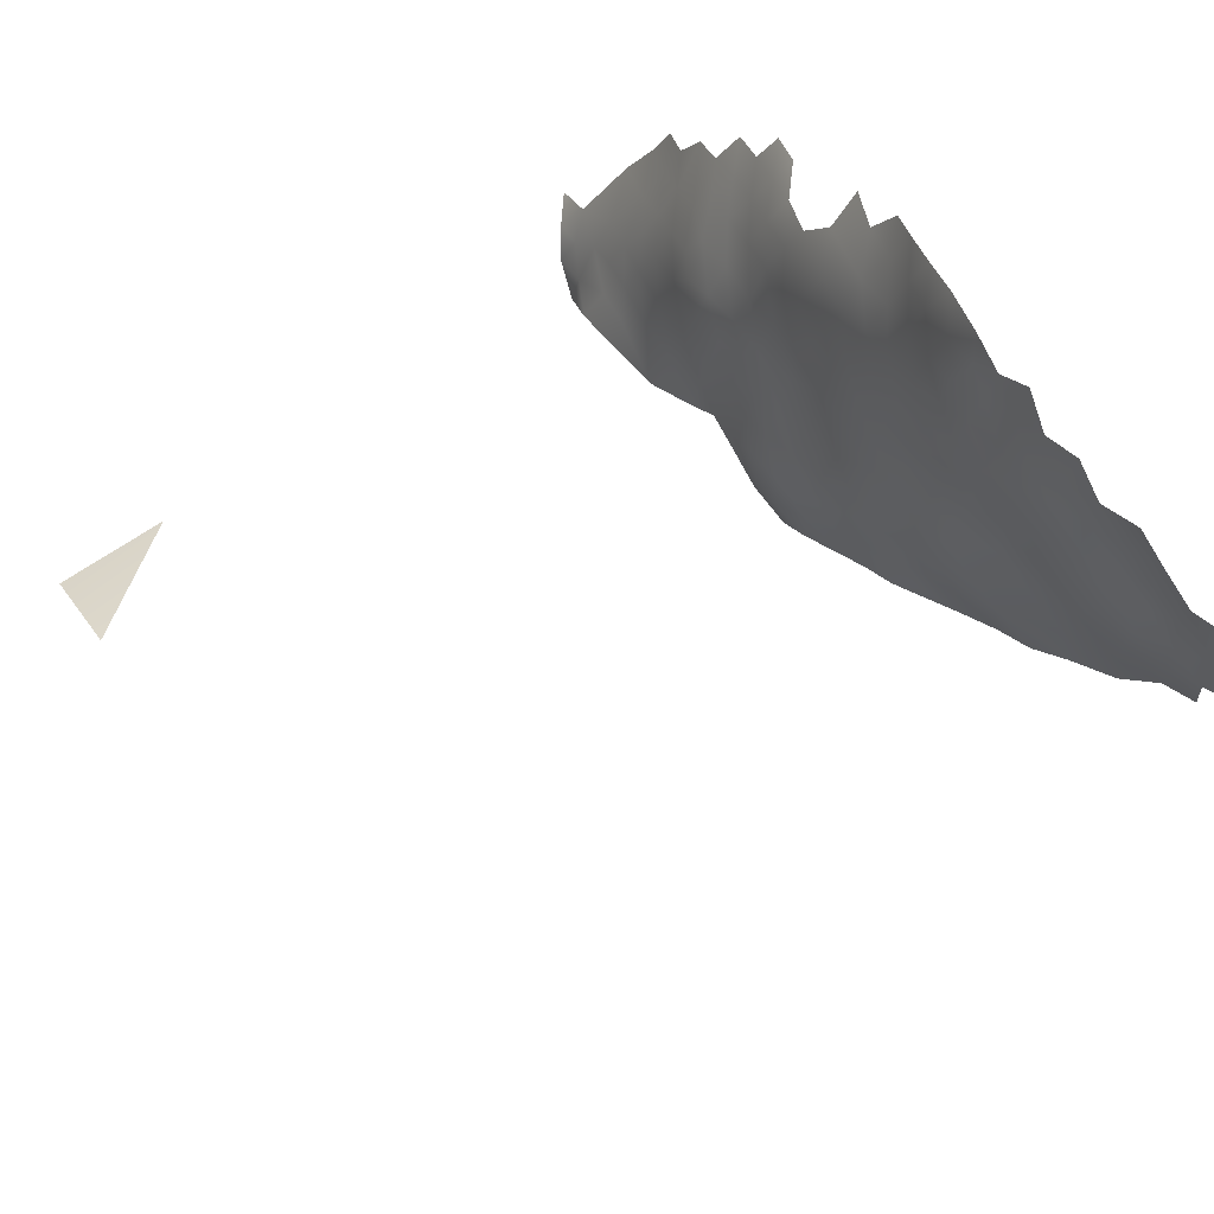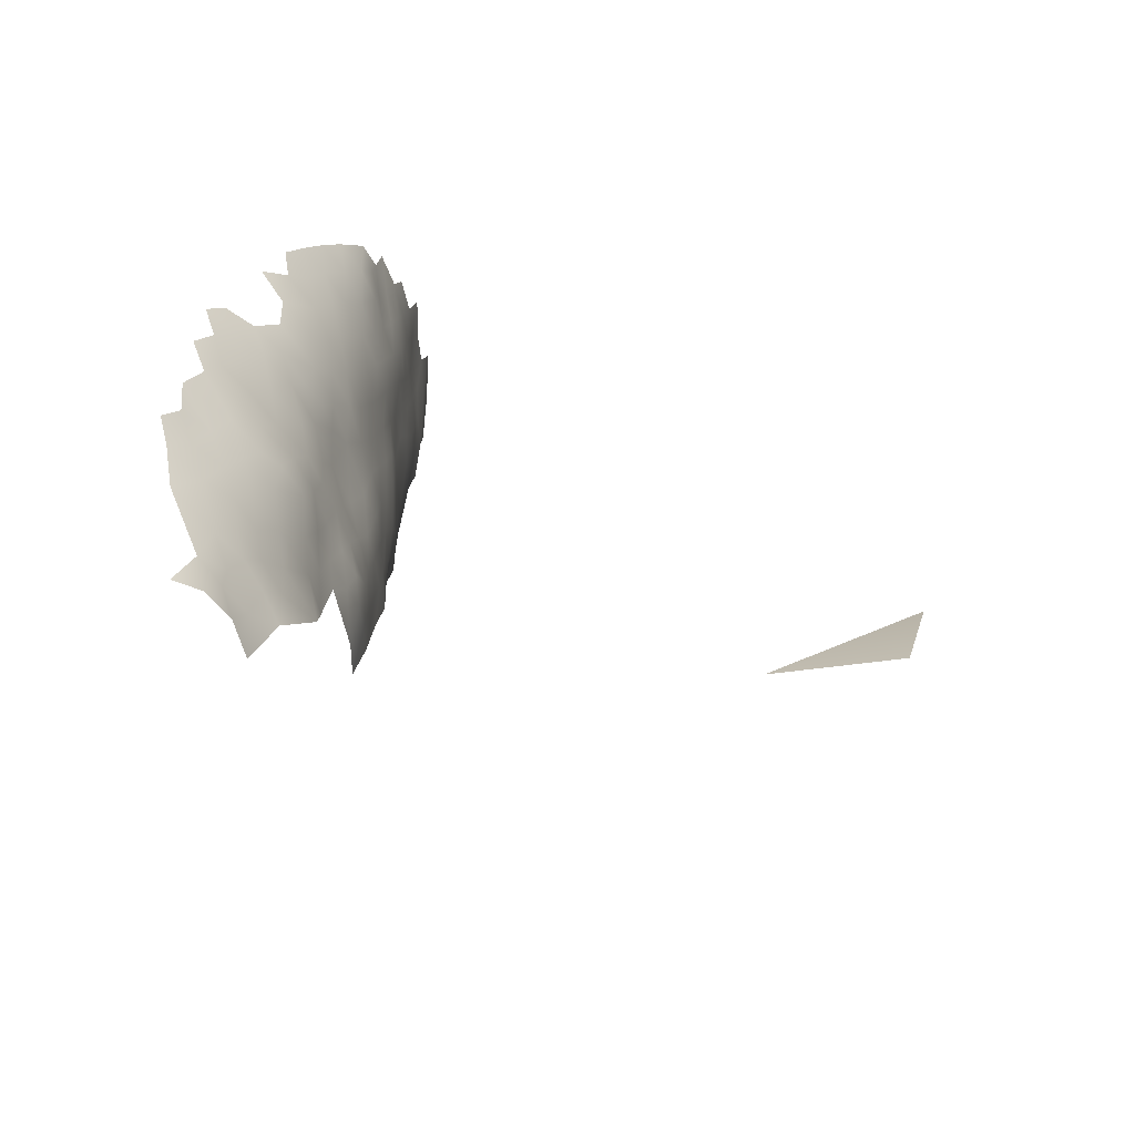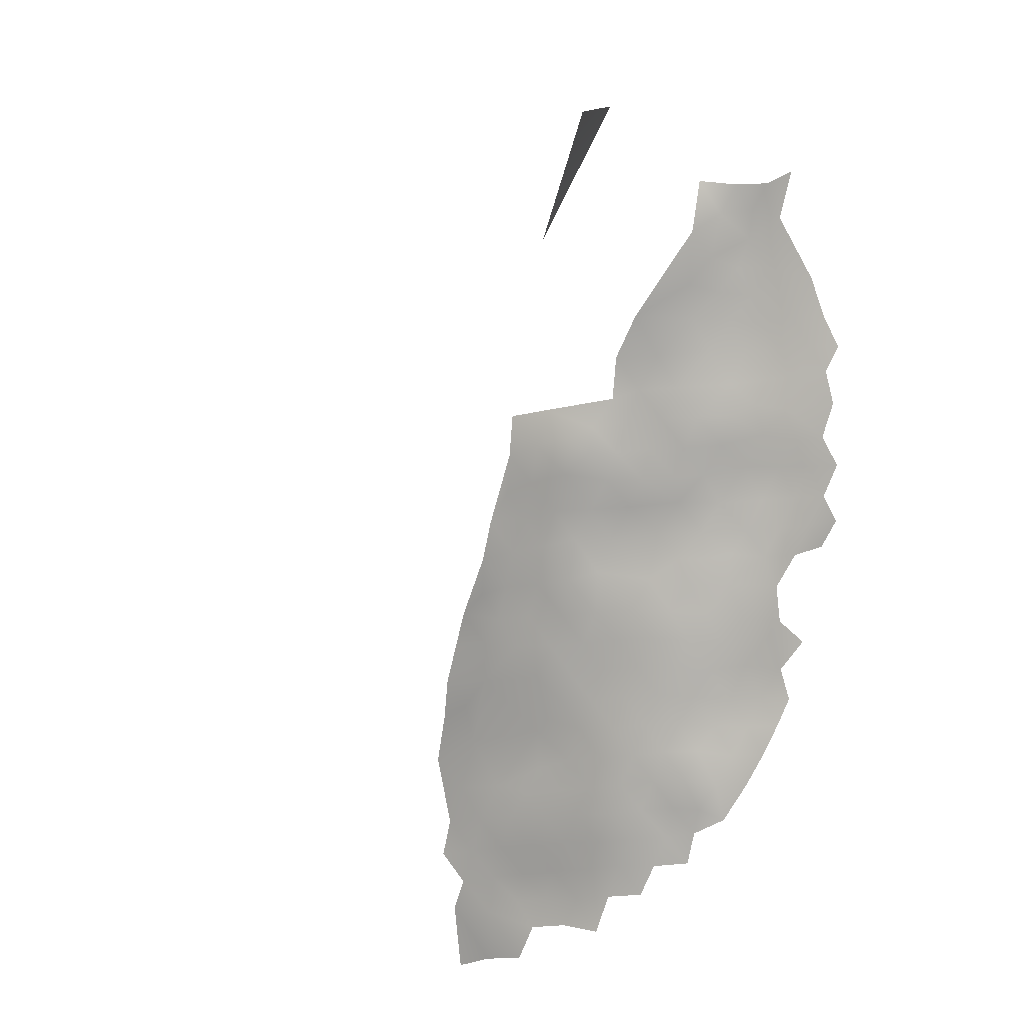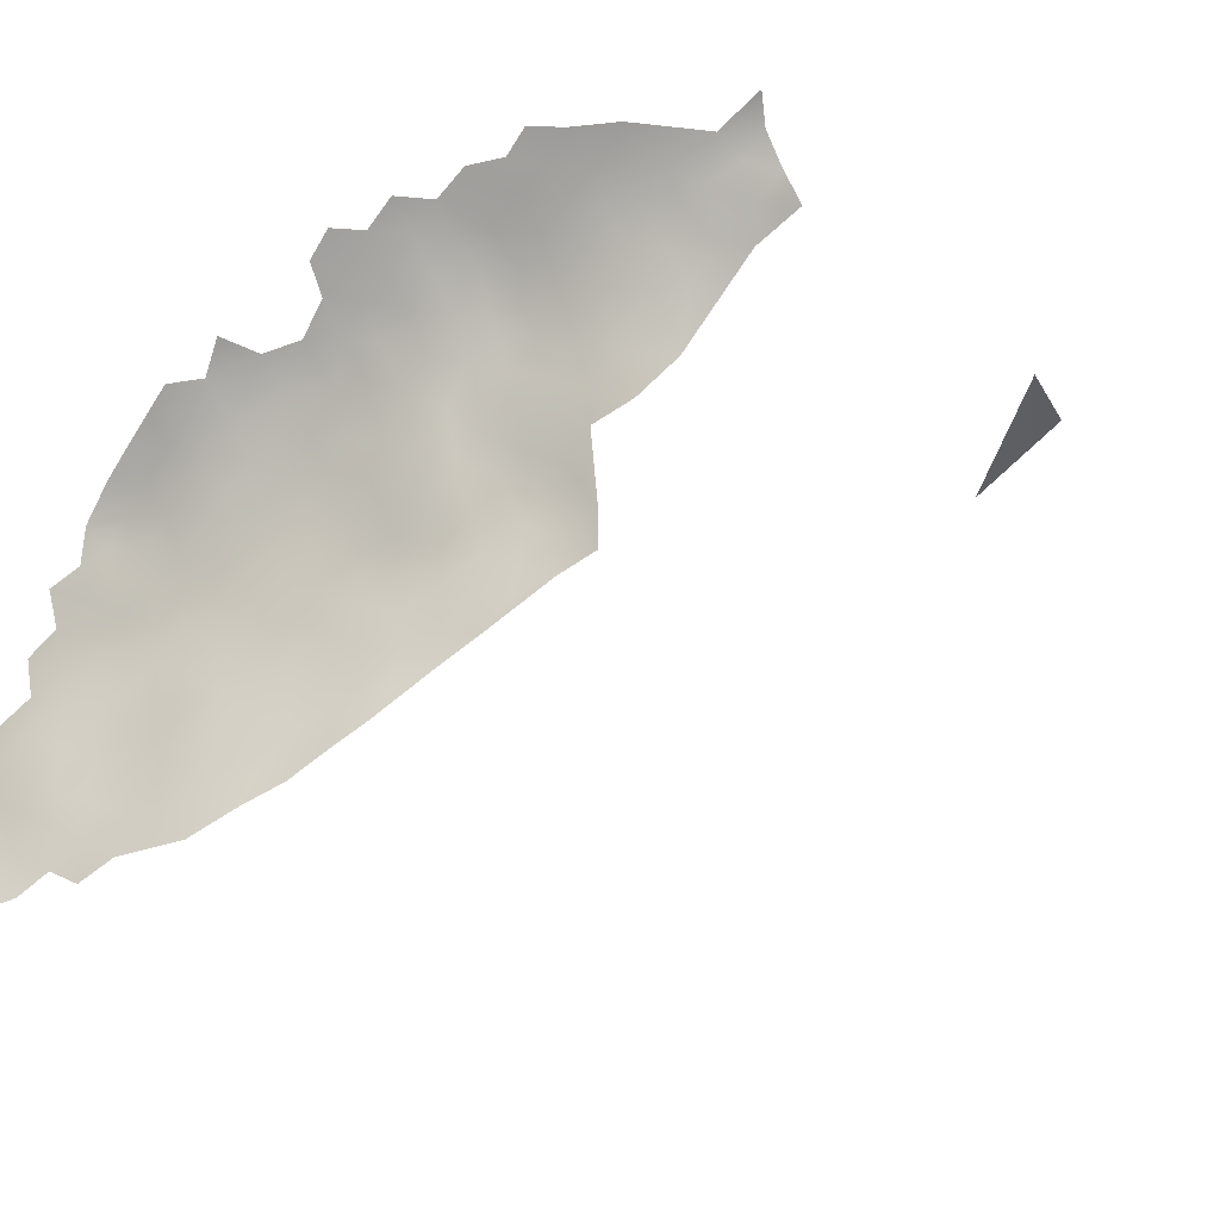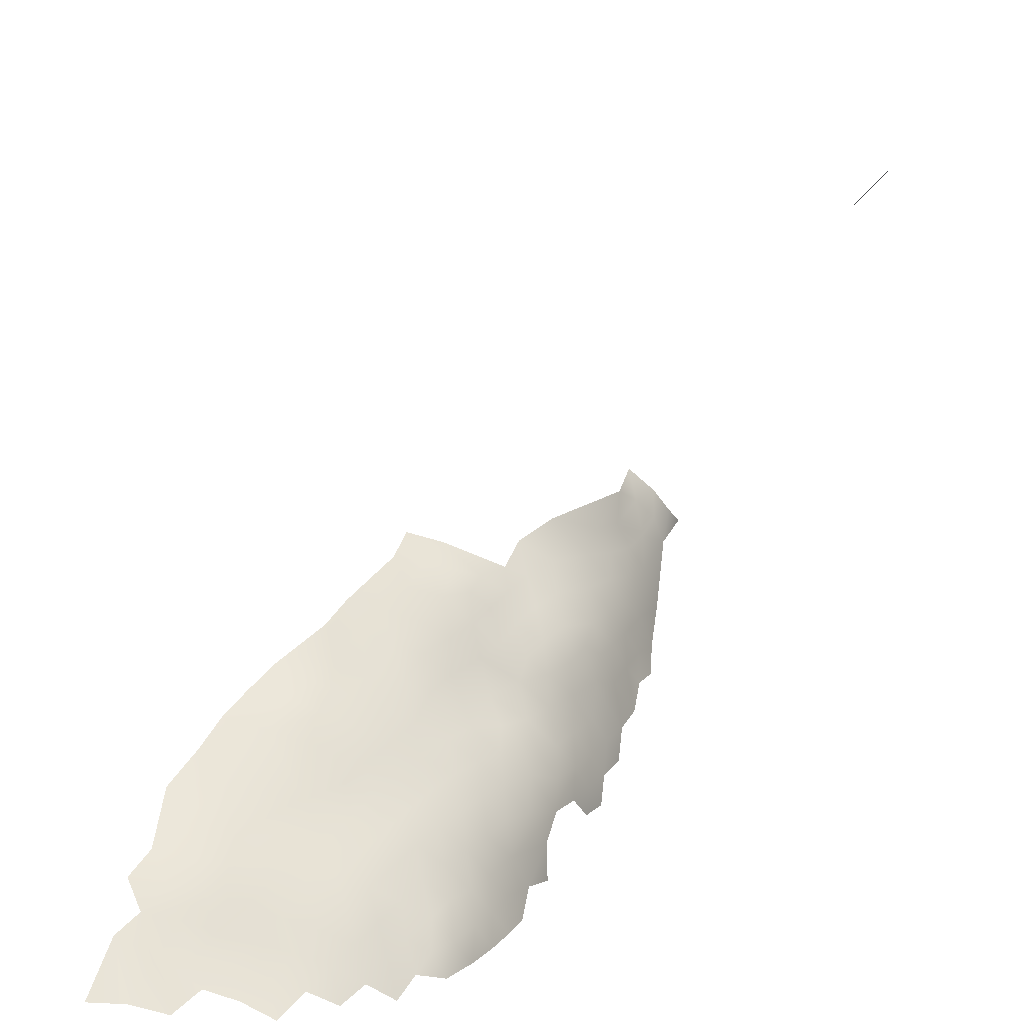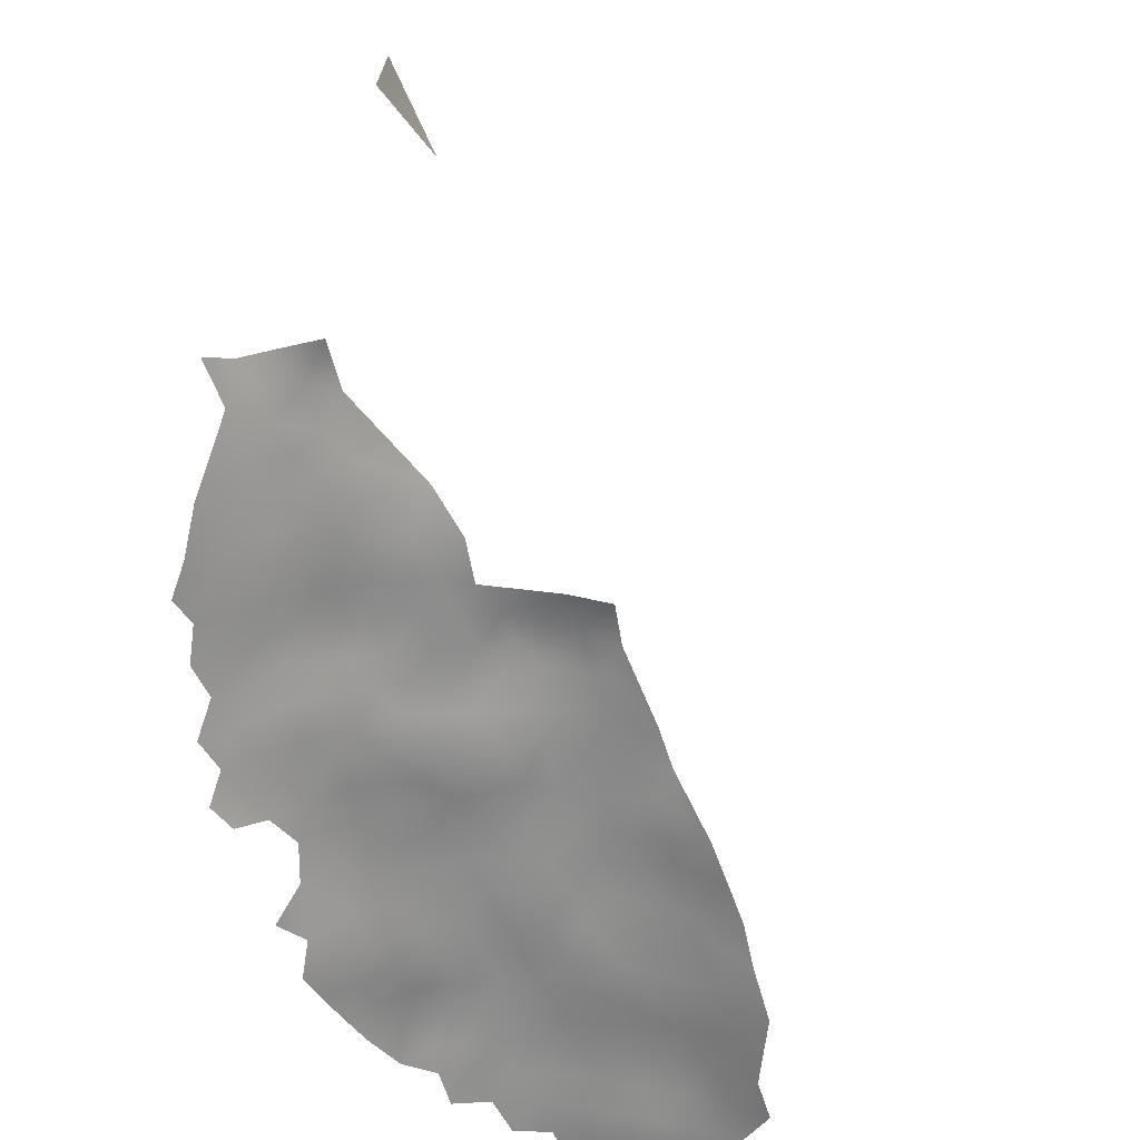
<metadata>
{"format":"obj","ext":"obj","renderer":"f3d","projection":"perspective","resolution":1024,"background":"white","views":[{"elev":-73.2,"azim":38.4,"up":"+Y"},{"elev":46.2,"azim":-150.1,"up":"+Z"},{"elev":-18.2,"azim":-62.3,"up":"+Y"},{"elev":-31.2,"azim":141.3,"up":"+Z"},{"elev":-61.4,"azim":-107.7,"up":"+Y"},{"elev":53.2,"azim":104.3,"up":"+Y"}]}
</metadata>
<code>
v -656.7 540 712.8
v -644.7 485.2 668.3
v -656.8 547.3 716.7
v -658.8 512.8 670.4
v -650.5 498.7 678.1
v -650 498.6 682.7
v -649.1 498.8 686.9
v -651.2 502.2 685
v -651.8 502.2 680.5
v -648.7 495 680.4
v -647.9 495.2 684.6
v -653.3 505.8 682.8
v -654.2 505.5 678.7
v -655.6 508.9 681.2
v -656.4 509 676.9
v -654.9 505.4 674.2
v -652.8 502.2 676.6
v -650.1 502.3 689.3
v -652.5 505.7 687.5
v -657.2 509.2 672.2
v -647.5 498.9 690.9
v -646.7 495.5 688.4
v -647.3 491.7 677.8
v -646.6 491.7 682.2
v -648.9 495.2 675.7
v -654.7 509.2 685.5
v -651.1 499.1 672.3
v -660.1 542.8 711.6
v -654.1 541.2 715.6
v -659.9 539.1 709.6
v -656.2 536 711
v -659.8 536 708
v -657.5 532.7 707.9
v -654 532.6 710.9
v -657 543.8 714.5
v -660.7 546.9 713.6
v -660.4 551.7 716.5
v -654 544.4 717.4
v -644 485.1 677.4
v -648.2 502 693.5
v -651 505.4 692
v -653.5 509 690.1
v -640.6 478.4 672.6
v -640.3 478.4 677.2
v -642.4 481.9 675.1
v -641.8 482.1 679.4
v -644.3 485.3 672.8
v -638.8 474.2 674.6
v -639.3 475.3 670
v -639.7 475.3 665.5
v -663.1 545.4 710.6
v -665.6 548.5 710.4
v -665.8 545.5 707.6
v -663.1 542.3 708.3
v -639.7 499.1 701.6
v -639.6 502.4 703.3
v -642.3 505.8 703.4
v -642.5 502.4 700.6
v -645.9 505.9 699.9
v -645.3 501.8 697.3
v -642.3 498.6 698.6
v -645 498.6 695.1
v -642.6 495 696.4
v -639.7 495.3 699.5
v -639.7 491.6 697
v -658 512.4 679.3
v -658.5 512.6 674.8
v -646 488.6 675.2
v -642.5 482 670.3
v -646.3 488.8 670.6
v -643.2 485.1 681.9
v -645.5 488.3 679.9
v -657 512.4 683.8
v -657.4 510.2 667.6
v -660 516.3 681.4
v -660.3 516.2 677
v -645.6 492 686.3
v -651.6 537.6 715.5
v -640.9 478.7 667.9
v -644.4 488.6 684
v -643 488.8 687.9
v -644.6 491.9 690.4
v -665.6 551.9 712.7
v -668.4 551.3 709.7
v -668.4 548.5 707
v -662.8 538.2 705.8
v -666.2 534.2 693
v -648.9 494.5 671.2
v -647.5 491.7 673.3
v -668.7 545.5 703.4
v -671 549.1 704
v -639.4 478.5 681.4
v -668.9 554.7 711.5
v -671.1 552.1 707.1
v -648.5 492.9 665
v -645.1 495.5 692.5
v -648.5 505.1 696
v -640.6 481.9 684
v -648 491.8 668.9
v -646.8 489 666
v -642.4 491.4 693.8
v -655.1 505.7 666.4
v -656.5 510.4 662.7
v -658.7 514.3 665.2
v -654.8 506.4 660.6
v -653.3 503.1 662.5
v -652.4 502.3 658.8
v -651 498.8 662.6
v -650.8 529.9 711.6
v -651.2 533.4 713.7
v -647.8 530.5 714.3
v -653.8 529.4 708.6
v -647.6 526.7 712.2
v -650.5 526 709.2
v -647.5 523 710
v -644.6 524.1 712.7
v -656.8 529.1 705
v -665 534.4 697.1
v -667.3 537.8 695.3
v -667.7 533.6 688.8
v -665.3 530.6 690.9
v -654.2 512.1 693.1
v -655.9 512.6 688.4
v -651.7 508.6 694.4
v -644.7 520.9 710.6
v -644.9 485.3 663.7
v -642.7 482 665.7
v -653.5 525.4 706
v -650.5 522.2 707.1
v -653.3 521.5 703.6
v -647.3 519.4 707.9
v -650.4 518.7 704.7
v -660.3 516 668.8
v -660.5 516.5 672.5
v -662.8 519.9 670.2
v -662.7 520.5 674.6
v -662.3 520.6 679
v -664.5 524.3 677
v -664.5 524.3 672.3
v -666 527.5 675.6
v -666.4 528.1 679.3
v -668.2 531.6 677
v -668.5 532.2 681.2
v -669.5 536.4 678.2
v -669.6 536.4 683.1
v -668.3 532.5 685
v -644.8 485.3 659.1
v -646.7 489 661.3
v -646.1 489.4 656.3
v -648.3 493.3 659.3
v -649.4 497.3 656.2
v -644.5 485.4 654.4
v -640 487.2 693.8
v -664.2 524.5 681.4
v -661.9 521 683.3
v -659.9 521 687.6
v -663.1 524.4 686.2
v -659 517.1 685.1
v -638.3 471.5 662.7
v -638.1 471.8 657.8
v -637.4 471.3 653.3
v -649.3 508.3 698.2
v -649.1 511.3 701.1
v -674.6 554.5 706.2
v -665.8 541.9 704.5
v -641.7 485.3 686.3
v -639.1 482.1 688.1
v -651.9 511.8 697
v -668.6 541.3 698.4
v -643.1 481.6 656.8
v -643 481.9 661.3
v -641 477.5 659.9
v -647.8 515.3 705.3
v -666.3 528.4 684.1
v -653.1 518.9 701.4
v -661.3 524.4 690.9
v -664.1 527.6 688.9
v -662.5 527.5 693.3
v -666.8 530.5 687.8
v -663.8 531 694.8
v -662.3 530.8 699
v -663.5 534.2 701.7
v -659.6 527.8 700.5
v -659.3 524.8 696.8
v -656.7 524.7 701.6
v -660.3 531.1 703.4
v -661.2 534.5 705.2
v -654.2 515.1 695.8
v -652.2 515.2 700.4
v -641.2 478.8 663.9
v -641.4 478.5 654.5
v -667.6 557.3 715.2
v -656.1 521.4 698.6
v -654.9 518.1 698.3
v -640.6 485.7 689.8
v -641.3 509.4 706.2
v -669.9 541.6 693.3
v -665.9 537.7 699.7
v -656.3 516 691.4
v -645.4 511.4 704.7
v -661.2 527.8 697.1
v -670.9 560.8 715
v -642 488.5 691.2
v -668.2 536.8 691.9
v -656.1 518.4 695.3
v -658 521.5 693.2
v -670.6 557.7 712.8
v -673.4 560.2 711.9
v -675.2 560.9 707.7
v -672.8 557 709.3
v -668.6 562.8 717.4
v -724.1 546 718.3
v -735.7 539.4 720.8
v -732.6 527.9 714.6
v -672.5 545.6 697.2
f 195 153 203
f 131 125 115
f 72 80 24
f 146 179 120
f 4 20 67
f 45 46 39
f 187 32 86
f 30 86 32
f 199 122 188
f 85 53 52
f 52 84 85
f 83 93 84
f 83 84 52
f 129 130 132
f 175 132 130
f 58 59 60
f 53 51 52
f 53 54 51
f 192 207 93
f 1 28 30
f 58 56 57
f 115 113 114
f 111 110 109
f 28 1 35
f 3 35 38
f 32 33 31
f 202 207 192
f 109 110 34
f 109 34 112
f 35 29 38
f 35 1 29
f 11 77 22
f 77 24 80
f 77 80 81
f 91 90 85
f 165 54 53
f 34 31 33
f 87 204 120
f 156 155 158
f 198 169 119
f 22 21 7
f 60 62 61
f 60 61 58
f 63 64 61
f 167 195 166
f 181 201 183
f 63 61 62
f 116 113 115
f 31 30 32
f 31 1 30
f 179 177 121
f 177 157 176
f 129 114 128
f 89 68 23
f 129 132 131
f 87 121 180
f 208 207 202
f 166 98 167
f 6 10 11
f 71 80 72
f 116 115 125
f 73 14 26
f 17 13 16
f 8 7 18
f 22 96 21
f 127 190 79
f 87 180 118
f 129 115 114
f 129 131 115
f 71 39 46
f 13 12 14
f 8 18 19
f 23 72 24
f 20 16 15
f 188 194 205
f 11 22 7
f 11 7 6
f 177 176 178
f 47 2 69
f 55 61 64
f 50 79 190
f 87 119 204
f 6 7 8
f 184 193 185
f 39 71 72
f 157 155 156
f 120 179 121
f 120 121 87
f 184 183 201
f 184 185 183
f 126 171 127
f 23 24 10
f 18 40 41
f 15 16 13
f 42 124 122
f 199 188 205
f 100 95 148
f 9 13 17
f 67 20 15
f 9 12 13
f 11 10 24
f 11 24 77
f 122 168 188
f 122 124 168
f 100 70 99
f 119 118 198
f 119 87 118
f 12 26 14
f 162 97 59
f 66 76 67
f 25 5 27
f 66 67 15
f 15 13 14
f 126 147 171
f 28 36 51
f 28 35 36
f 48 44 43
f 65 63 101
f 65 64 63
f 66 75 76
f 170 171 147
f 127 79 69
f 41 40 97
f 189 188 168
f 9 6 8
f 127 69 2
f 145 143 146
f 3 36 35
f 3 37 36
f 209 210 208
f 195 203 81
f 195 81 166
f 70 68 89
f 70 47 68
f 6 9 5
f 138 136 137
f 48 43 49
f 109 113 111
f 109 114 113
f 170 172 171
f 147 126 148
f 2 47 70
f 126 127 2
f 25 88 89
f 25 89 23
f 90 53 85
f 82 77 81
f 21 40 18
f 21 18 7
f 58 55 56
f 58 61 55
f 90 165 53
f 122 199 123
f 122 123 42
f 101 203 153
f 12 9 8
f 5 10 6
f 89 99 70
f 89 88 99
f 114 112 128
f 114 109 112
f 138 139 136
f 138 140 139
f 210 207 208
f 152 170 147
f 28 51 54
f 88 25 27
f 47 45 39
f 142 140 141
f 137 154 138
f 137 155 154
f 181 118 180
f 181 182 118
f 178 180 121
f 178 121 177
f 130 129 128
f 112 34 33
f 112 33 117
f 85 84 94
f 85 94 91
f 173 131 132
f 5 9 17
f 5 17 27
f 4 134 133
f 45 43 44
f 66 15 14
f 189 175 194
f 189 194 188
f 46 45 44
f 191 172 170
f 95 100 99
f 168 163 189
f 168 162 163
f 12 19 26
f 12 8 19
f 26 19 42
f 141 138 154
f 141 140 138
f 39 68 47
f 135 133 134
f 60 59 97
f 203 82 81
f 203 101 82
f 26 123 73
f 26 42 123
f 22 77 82
f 22 82 96
f 100 148 126
f 174 179 146
f 182 198 118
f 25 10 5
f 25 23 10
f 197 119 169
f 96 63 62
f 72 23 68
f 72 68 39
f 205 194 193
f 43 69 79
f 57 59 58
f 71 98 166
f 19 18 41
f 136 135 134
f 105 106 102
f 49 43 79
f 49 79 50
f 45 47 69
f 45 69 43
f 74 20 4
f 41 124 42
f 41 42 19
f 46 98 71
f 165 86 54
f 66 14 73
f 143 174 146
f 141 174 143
f 141 143 142
f 54 86 30
f 54 30 28
f 171 190 127
f 171 172 190
f 135 136 139
f 103 105 102
f 103 102 74
f 105 107 106
f 154 174 141
f 21 96 62
f 181 183 186
f 108 106 107
f 104 103 74
f 60 97 40
f 166 81 80
f 166 80 71
f 149 152 147
f 149 147 148
f 156 176 157
f 67 134 4
f 67 76 134
f 197 204 119
f 46 44 92
f 46 92 98
f 144 143 145
f 144 142 143
f 124 41 97
f 162 124 97
f 162 168 124
f 182 186 187
f 182 181 186
f 40 21 62
f 40 62 60
f 157 154 155
f 193 194 175
f 100 2 70
f 100 126 2
f 150 149 148
f 201 181 180
f 201 180 178
f 150 148 95
f 211 202 192
f 117 128 112
f 96 82 101
f 96 101 63
f 174 177 179
f 104 4 133
f 104 74 4
f 75 66 73
f 186 117 33
f 187 33 32
f 187 186 33
f 117 186 183
f 184 201 178
f 206 205 193
f 206 193 184
f 75 158 155
f 65 101 153
f 193 130 185
f 193 175 130
f 136 76 137
f 136 134 76
f 157 177 174
f 157 174 154
f 137 75 155
f 137 76 75
f 215 197 169
f 185 130 128
f 173 163 200
f 107 151 108
f 206 176 156
f 192 93 83
f 210 93 207
f 209 164 210
f 145 146 120
f 210 164 94
f 73 158 75
f 182 187 86
f 117 185 128
f 117 183 185
f 52 51 36
f 189 132 175
f 184 176 206
f 184 178 176
f 164 91 94
f 150 108 151
f 31 34 110
f 172 50 190
f 108 150 95
f 1 78 29
f 94 84 93
f 94 93 210
f 57 196 200
f 199 205 206
f 163 162 59
f 215 169 90
f 215 90 91
f 31 78 1
f 31 110 78
f 123 158 73
f 165 90 169
f 165 169 198
f 102 20 74
f 189 163 173
f 189 173 132
f 95 99 88
f 27 17 16
f 83 52 36
f 83 36 37
f 159 172 160
f 159 50 172
f 149 150 151
f 198 182 86
f 198 86 165
f 104 133 135
f 102 16 20
f 191 160 172
f 191 161 160
f 145 120 204
f 199 206 156
f 199 158 123
f 199 156 158
f 142 139 140
f 108 102 106
f 215 91 164
f 214 212 213
f 200 59 57
f 200 163 59
f 37 192 83
f 27 95 88
f 102 27 16
f 27 108 95
f 27 102 108

</code>
